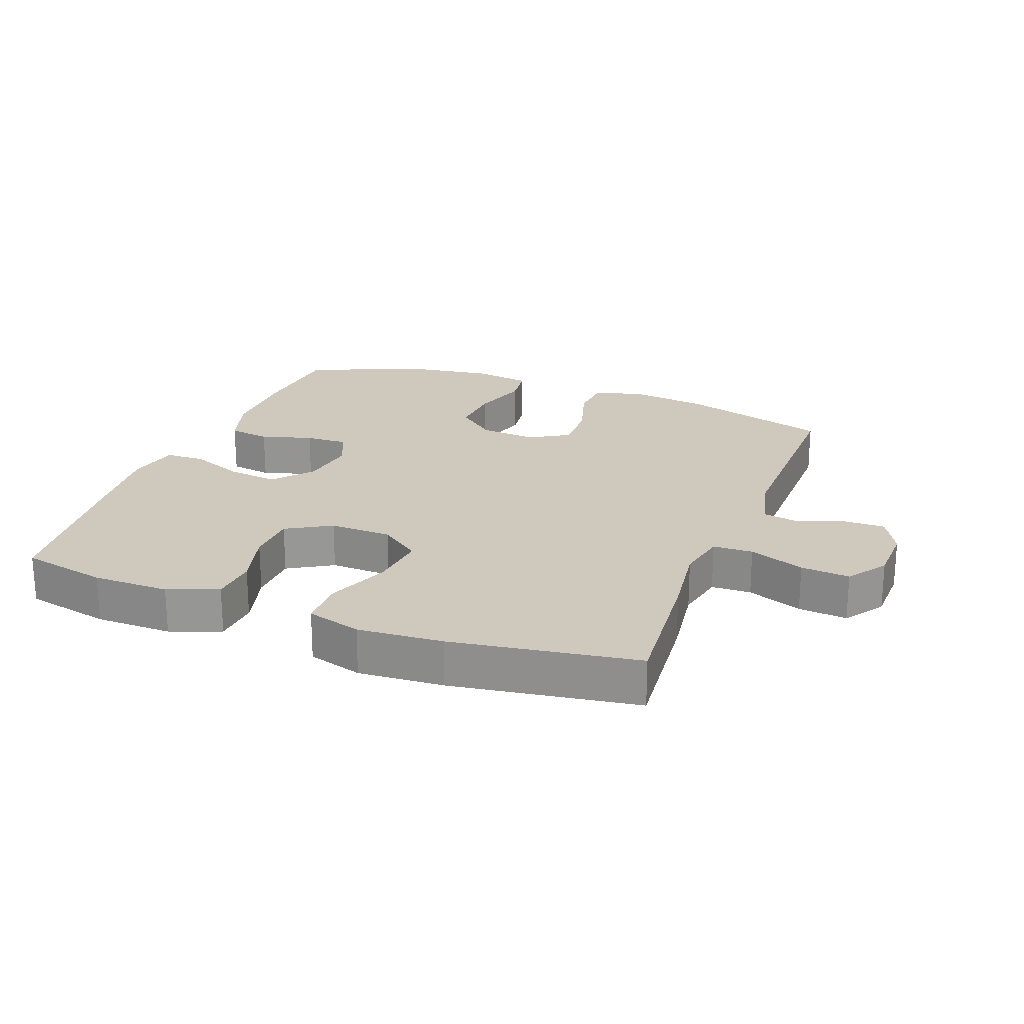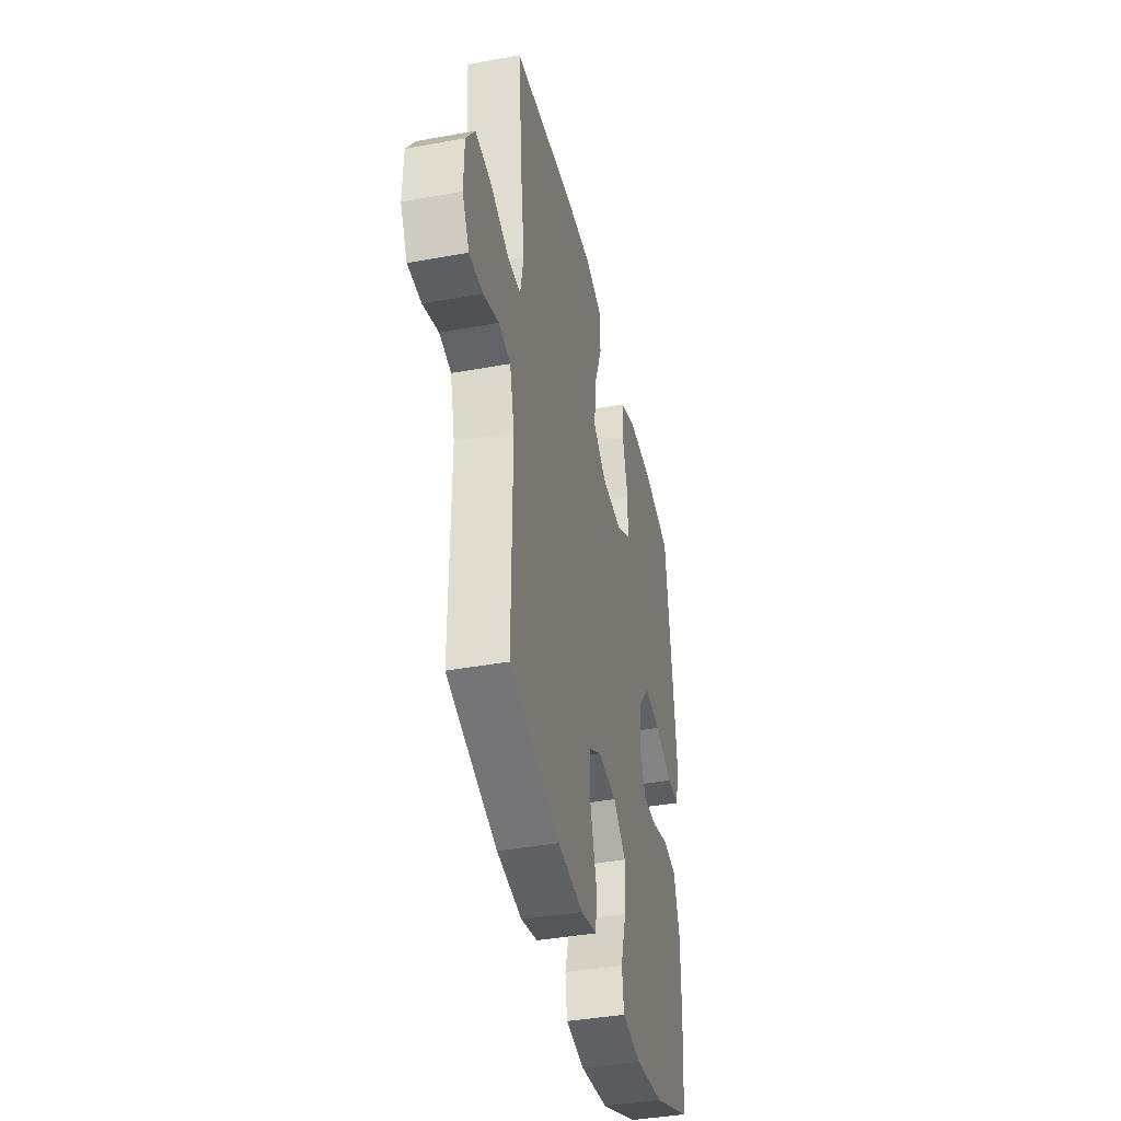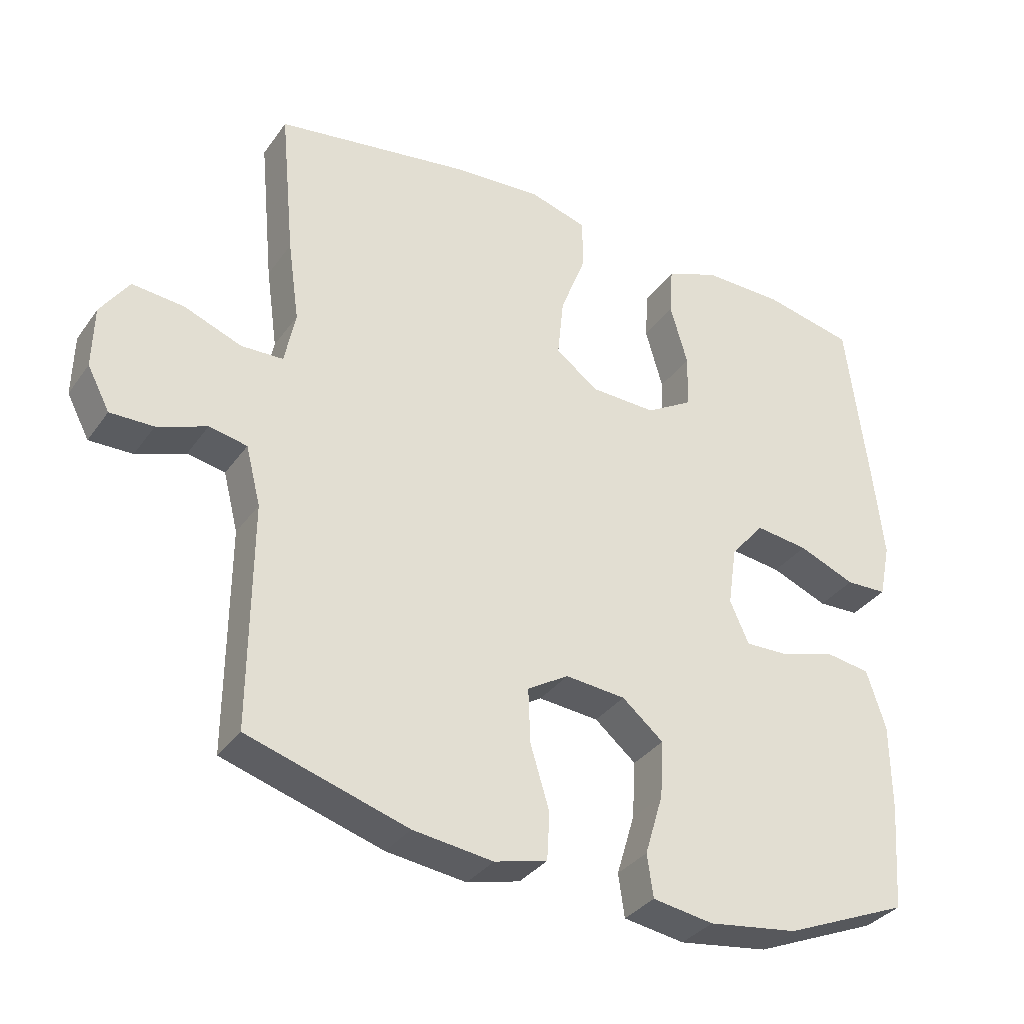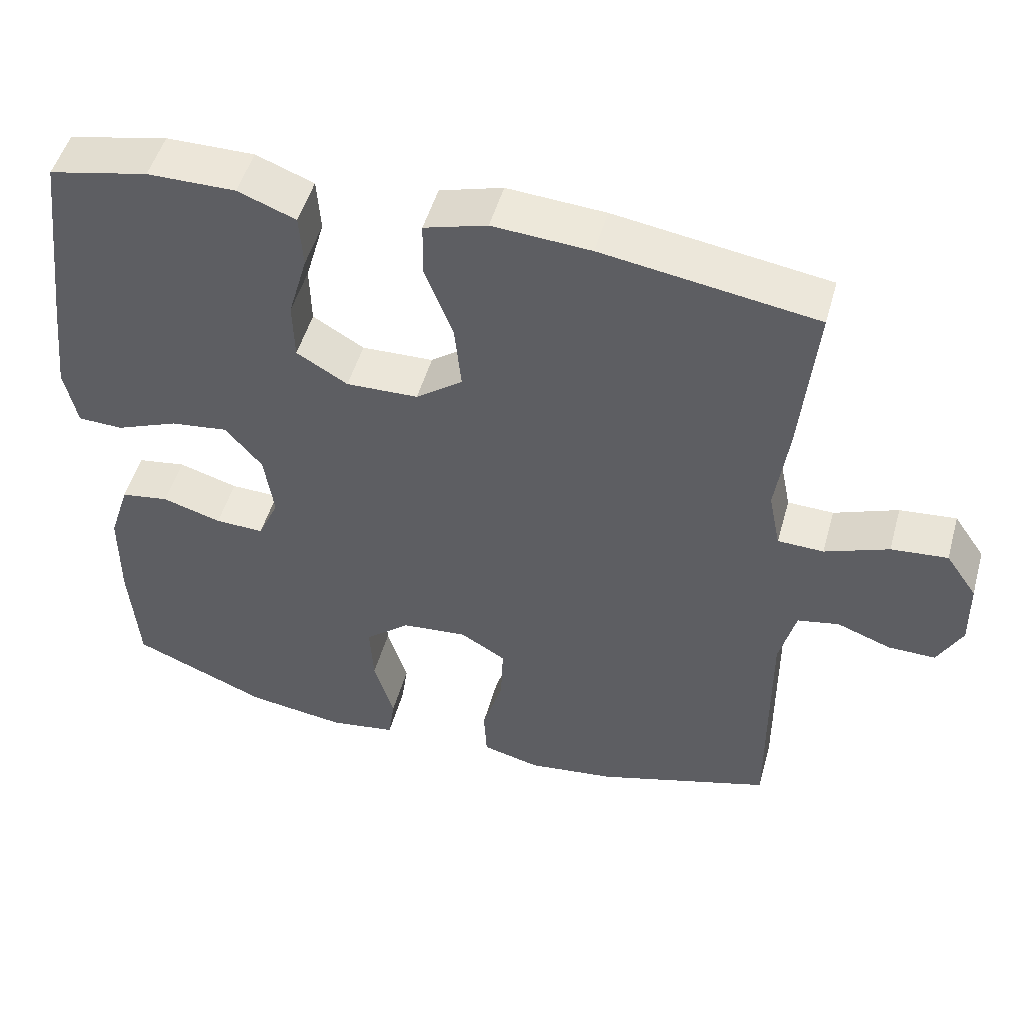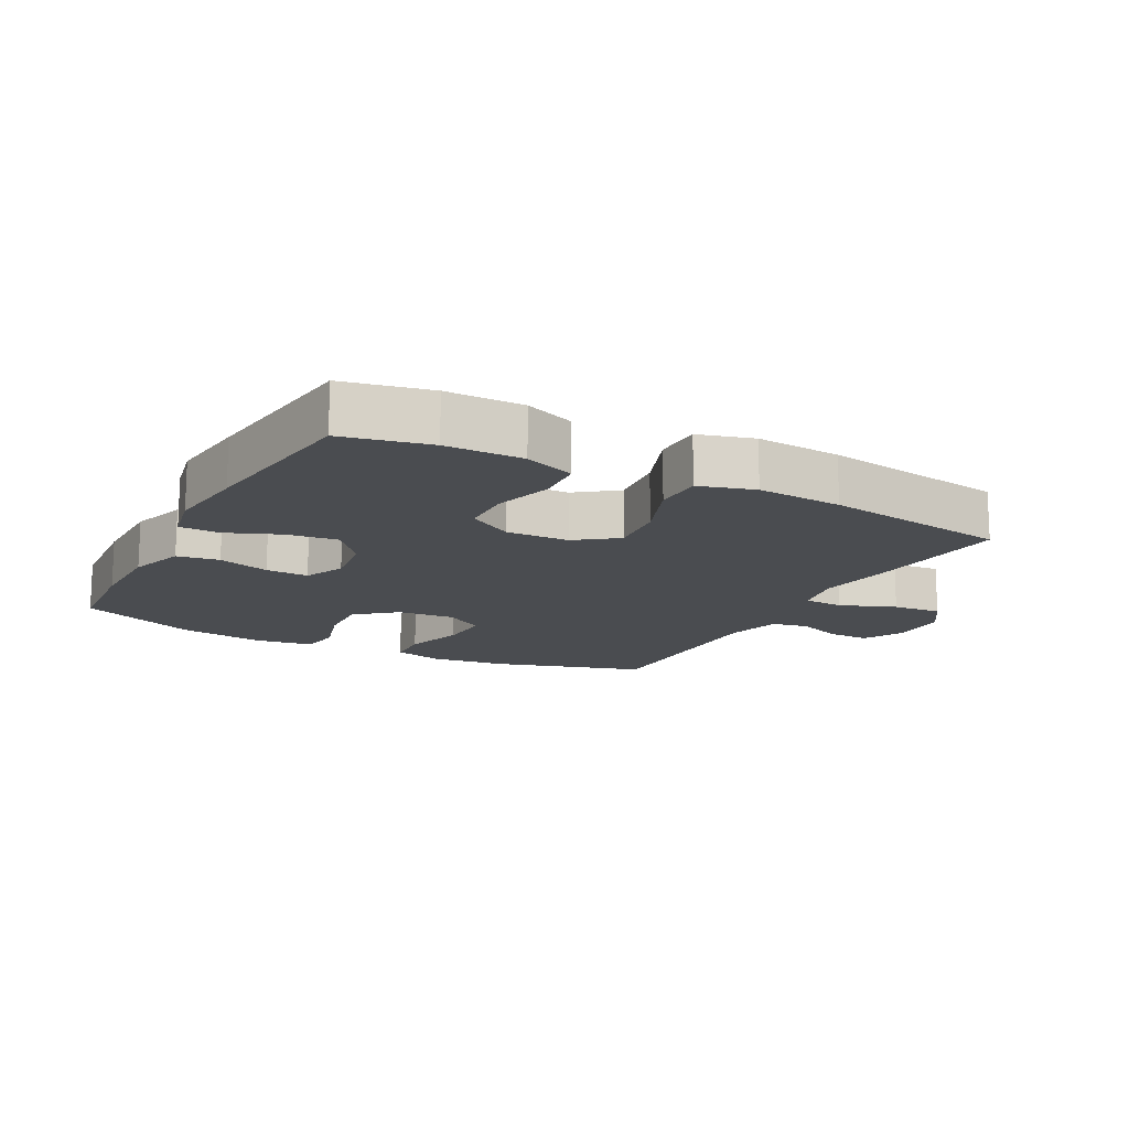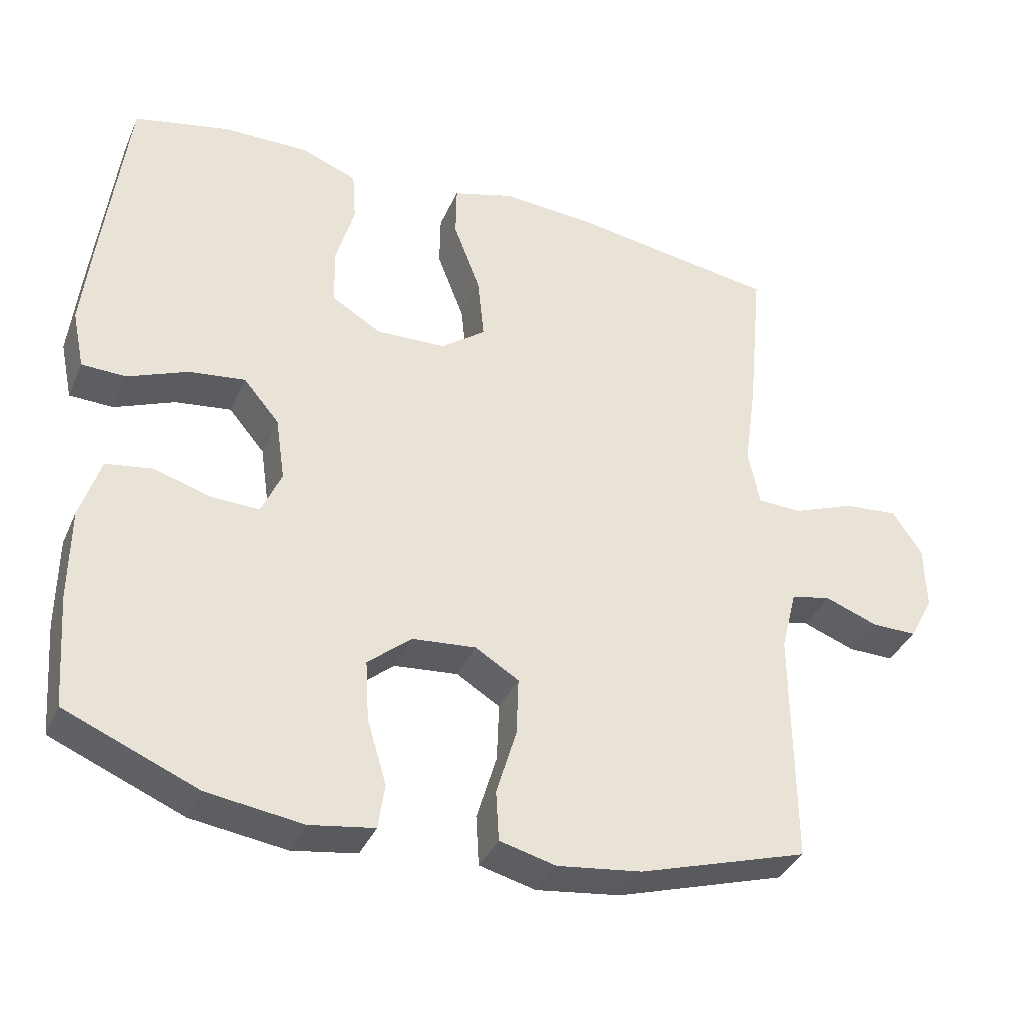
<metadata>
{"format":"obj","ext":"obj","renderer":"f3d","projection":"perspective","resolution":1024,"background":"white","views":[{"elev":22.3,"azim":20.9,"up":"+Y"},{"elev":-40.4,"azim":102.6,"up":"+Z"},{"elev":-34.1,"azim":149.8,"up":"+Z"},{"elev":50.0,"azim":15.5,"up":"+Z"},{"elev":-14.7,"azim":-28.1,"up":"+Y"},{"elev":-36.5,"azim":-21.7,"up":"+Z"}]}
</metadata>
<code>
v 0.5 0.07 0.5
v 0.479 0.07 0.279
v 0.462 0.07 0.158
v 0.478 0.07 0.079
v 0.54 0.07 0.077
v 0.626 0.07 0.11
v 0.702 0.07 0.117
v 0.744 0.07 0.056
v 0.746 0.07 -0.035
v 0.713 0.07 -0.098
v 0.649 0.07 -0.097
v 0.576 0.07 -0.07
v 0.52 0.07 -0.081
v 0.498 0.07 -0.168
v 0.5 0.07 -0.5
v 0.264 0.07 -0.572
v 0.146 0.07 -0.587
v 0.068 0.07 -0.567
v 0.064 0.07 -0.497
v 0.092 0.07 -0.404
v 0.095 0.07 -0.323
v 0.034 0.07 -0.286
v -0.055 0.07 -0.294
v -0.116 0.07 -0.345
v -0.111 0.07 -0.429
v -0.084 0.07 -0.519
v -0.093 0.07 -0.582
v -0.183 0.07 -0.596
v -0.316 0.07 -0.577
v -0.5 0.07 -0.5
v -0.512 0.07 -0.343
v -0.511 0.07 -0.214
v -0.483 0.07 -0.127
v -0.418 0.07 -0.117
v -0.338 0.07 -0.141
v -0.272 0.07 -0.143
v -0.244 0.07 -0.08
v -0.257 0.07 0.009
v -0.307 0.07 0.068
v -0.385 0.07 0.058
v -0.469 0.07 0.024
v -0.53 0.07 0.026
v -0.547 0.07 0.107
v -0.533 0.07 0.233
v -0.5 0.07 0.5
v -0.366 0.07 0.529
v -0.247 0.07 0.53
v -0.169 0.07 0.5
v -0.164 0.07 0.427
v -0.19 0.07 0.336
v -0.188 0.07 0.256
v -0.119 0.07 0.215
v -0.022 0.07 0.218
v 0.041 0.07 0.265
v 0.032 0.07 0.354
v -0.006 0.07 0.453
v -0.005 0.07 0.528
v 0.08 0.07 0.553
v 0.212 0.07 0.544
v 0.5 0 0.5
v 0.479 0 0.279
v 0.462 0 0.158
v 0.478 0 0.079
v 0.54 0 0.077
v 0.626 0 0.11
v 0.702 0 0.117
v 0.744 0 0.056
v 0.746 0 -0.035
v 0.713 0 -0.098
v 0.649 0 -0.097
v 0.576 0 -0.07
v 0.52 0 -0.081
v 0.498 0 -0.168
v 0.5 0 -0.5
v 0.264 0 -0.572
v 0.146 0 -0.587
v 0.068 0 -0.567
v 0.064 0 -0.497
v 0.092 0 -0.404
v 0.095 0 -0.323
v 0.034 0 -0.286
v -0.055 0 -0.294
v -0.116 0 -0.345
v -0.111 0 -0.429
v -0.084 0 -0.519
v -0.093 0 -0.582
v -0.183 0 -0.596
v -0.316 0 -0.577
v -0.5 0 -0.5
v -0.512 0 -0.343
v -0.511 0 -0.214
v -0.483 0 -0.127
v -0.418 0 -0.117
v -0.338 0 -0.141
v -0.272 0 -0.143
v -0.244 0 -0.08
v -0.257 0 0.009
v -0.307 0 0.068
v -0.385 0 0.058
v -0.469 0 0.024
v -0.53 0 0.026
v -0.547 0 0.107
v -0.533 0 0.233
v -0.5 0 0.5
v -0.366 0 0.529
v -0.247 0 0.53
v -0.169 0 0.5
v -0.164 0 0.427
v -0.19 0 0.336
v -0.188 0 0.256
v -0.119 0 0.215
v -0.022 0 0.218
v 0.041 0 0.265
v 0.032 0 0.354
v -0.006 0 0.453
v -0.005 0 0.528
v 0.08 0 0.553
v 0.212 0 0.544
f 1 2 3
f 59 1 3
f 58 59 3
f 57 58 3
f 56 57 3
f 55 56 3
f 54 55 3 4
f 53 54 4
f 52 53 4
f 48 49 50
f 47 48 50
f 46 47 50
f 45 46 50
f 44 45 50
f 43 44 50
f 42 43 50
f 41 42 50
f 40 41 50
f 39 40 50 51
f 38 39 51 52
f 33 34 35
f 32 33 35
f 31 32 35
f 30 31 35
f 29 30 35
f 28 29 35
f 27 28 35
f 26 27 35
f 25 26 35
f 24 25 35 36
f 23 24 36 37
f 18 19 20
f 17 18 20
f 16 17 20
f 15 16 20
f 14 15 20
f 13 14 20 21
f 10 11 12
f 9 10 12
f 8 9 12
f 7 8 12
f 6 7 12
f 5 6 12
f 4 5 12 13
f 52 4 13
f 38 52 13
f 37 38 13
f 23 37 13
f 22 23 13
f 13 21 22
f 62 61 60
f 62 60 118
f 62 118 117
f 62 117 116
f 62 116 115
f 62 115 114
f 63 62 114 113
f 63 113 112
f 63 112 111
f 109 108 107
f 109 107 106
f 109 106 105
f 109 105 104
f 109 104 103
f 109 103 102
f 109 102 101
f 109 101 100
f 109 100 99
f 110 109 99 98
f 111 110 98 97
f 94 93 92
f 94 92 91
f 94 91 90
f 94 90 89
f 94 89 88
f 94 88 87
f 94 87 86
f 94 86 85
f 94 85 84
f 95 94 84 83
f 96 95 83 82
f 79 78 77
f 79 77 76
f 79 76 75
f 79 75 74
f 79 74 73
f 80 79 73 72
f 71 70 69
f 71 69 68
f 71 68 67
f 71 67 66
f 71 66 65
f 71 65 64
f 72 71 64 63
f 72 63 111
f 72 111 97
f 72 97 96
f 72 96 82
f 72 82 81
f 81 80 72
f 1 60 61 2
f 2 61 62 3
f 3 62 63 4
f 4 63 64 5
f 5 64 65 6
f 6 65 66 7
f 7 66 67 8
f 8 67 68 9
f 9 68 69 10
f 10 69 70 11
f 11 70 71 12
f 12 71 72 13
f 13 72 73 14
f 14 73 74 15
f 15 74 75 16
f 16 75 76 17
f 17 76 77 18
f 18 77 78 19
f 19 78 79 20
f 20 79 80 21
f 21 80 81 22
f 22 81 82 23
f 23 82 83 24
f 24 83 84 25
f 25 84 85 26
f 26 85 86 27
f 27 86 87 28
f 28 87 88 29
f 29 88 89 30
f 30 89 90 31
f 31 90 91 32
f 32 91 92 33
f 33 92 93 34
f 34 93 94 35
f 35 94 95 36
f 36 95 96 37
f 37 96 97 38
f 38 97 98 39
f 39 98 99 40
f 40 99 100 41
f 41 100 101 42
f 42 101 102 43
f 43 102 103 44
f 44 103 104 45
f 45 104 105 46
f 46 105 106 47
f 47 106 107 48
f 48 107 108 49
f 49 108 109 50
f 50 109 110 51
f 51 110 111 52
f 52 111 112 53
f 53 112 113 54
f 54 113 114 55
f 55 114 115 56
f 56 115 116 57
f 57 116 117 58
f 58 117 118 59
f 59 118 60 1

</code>
